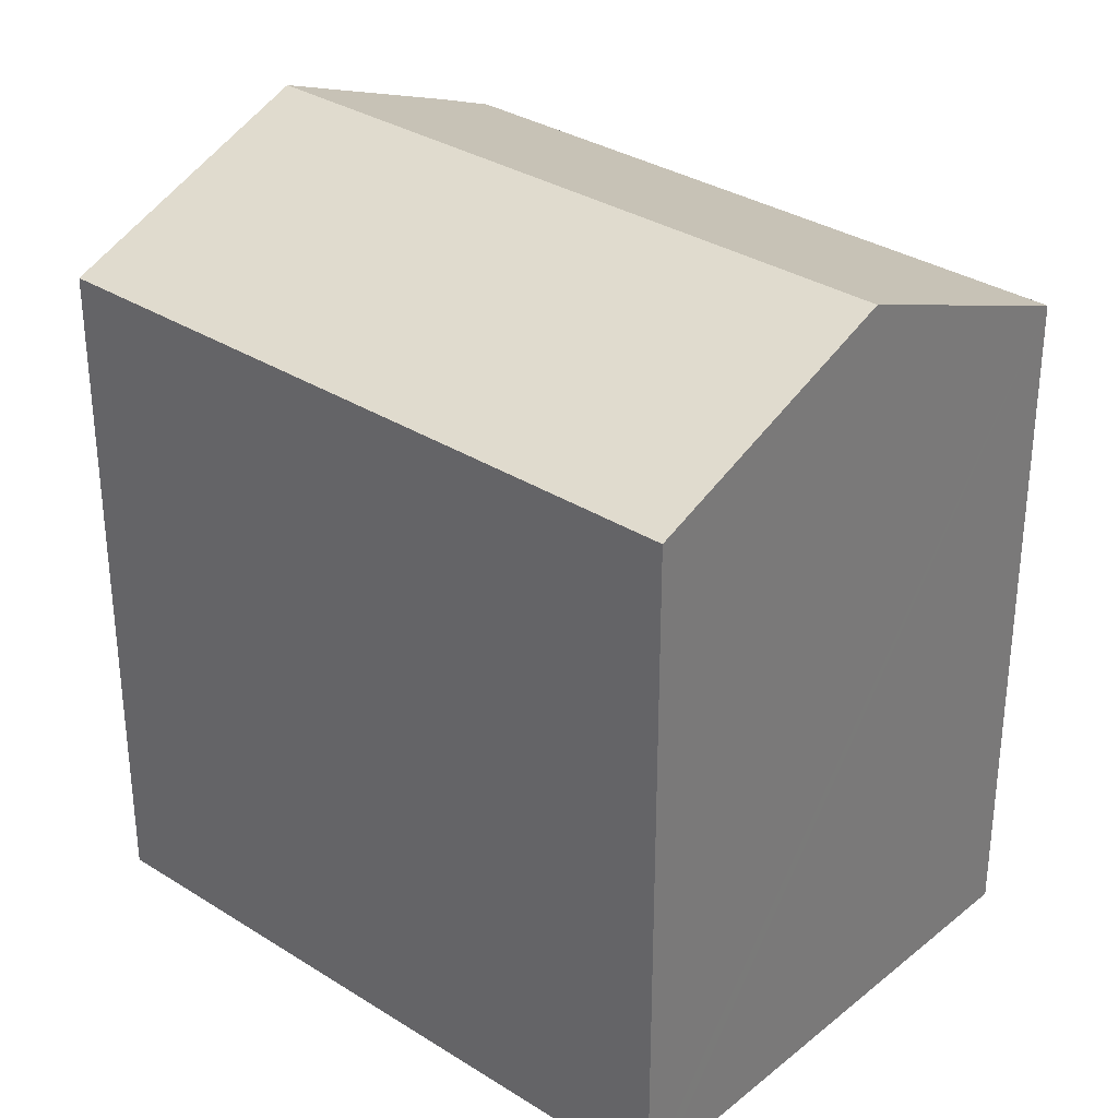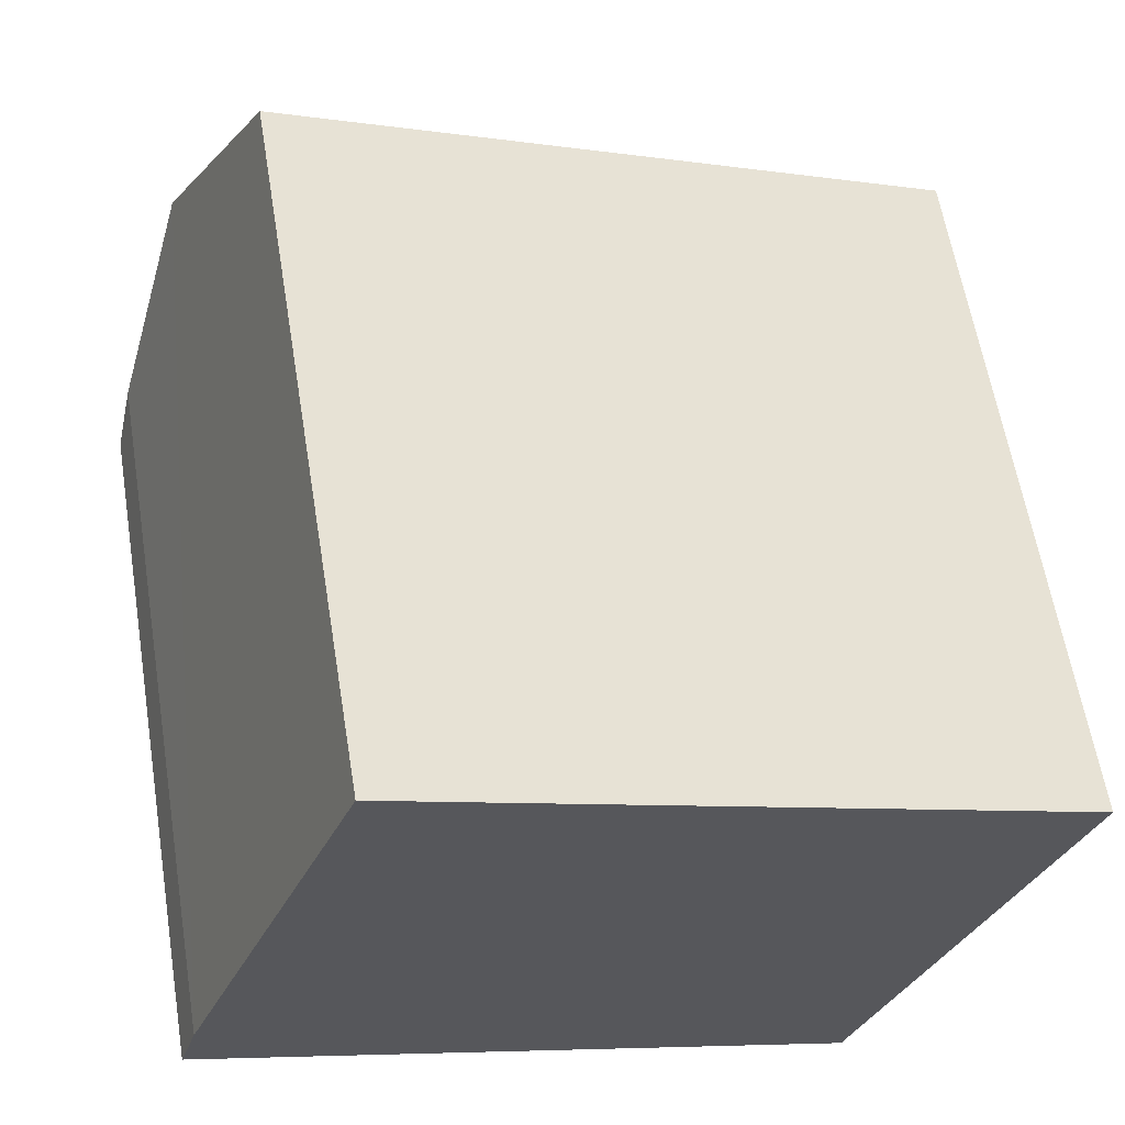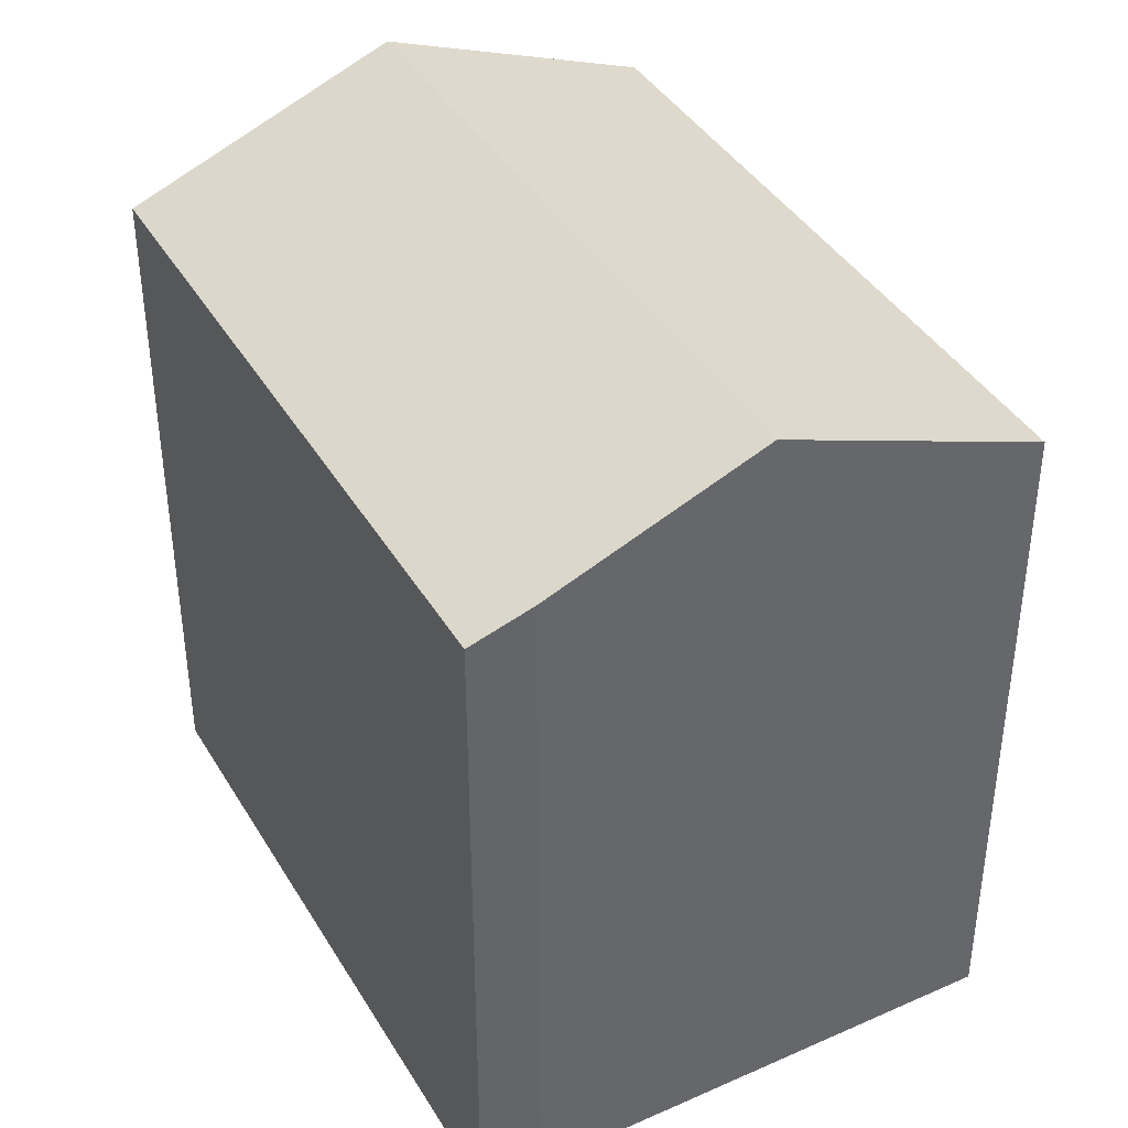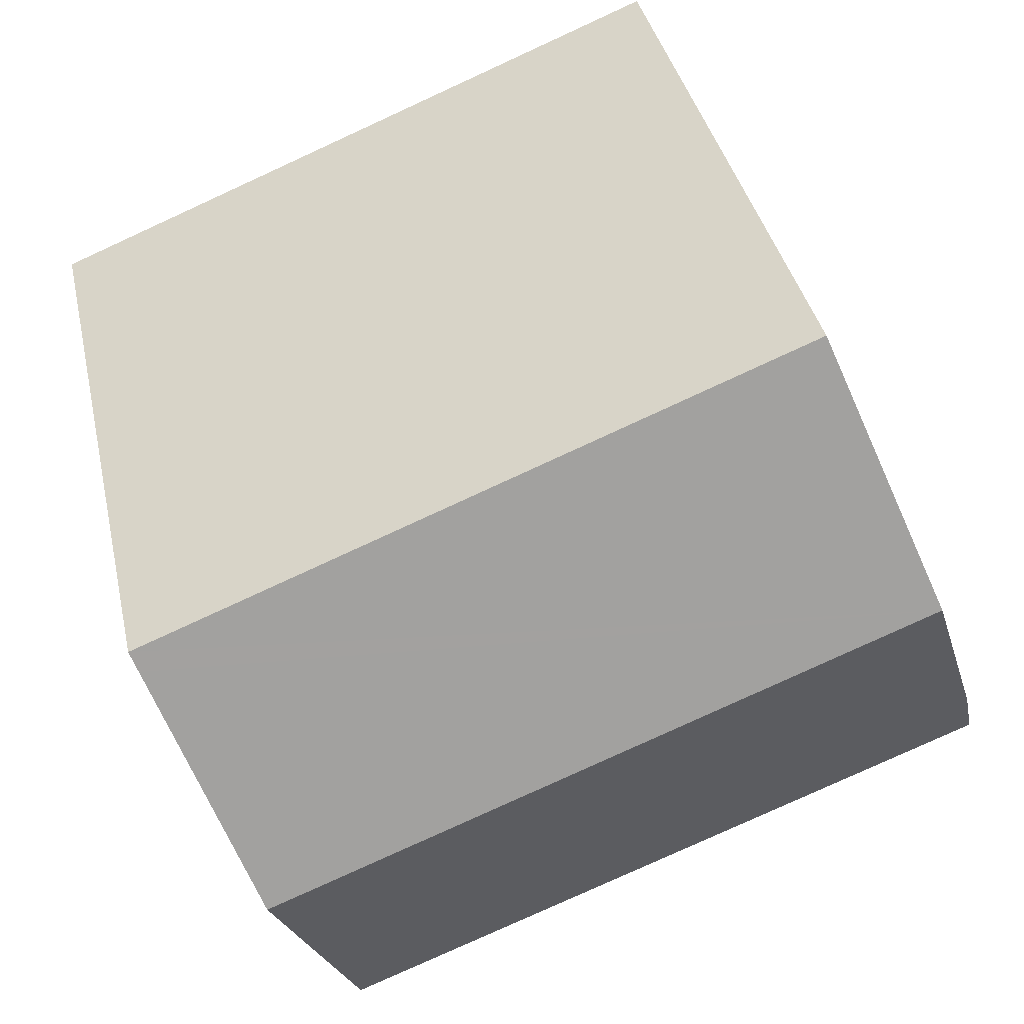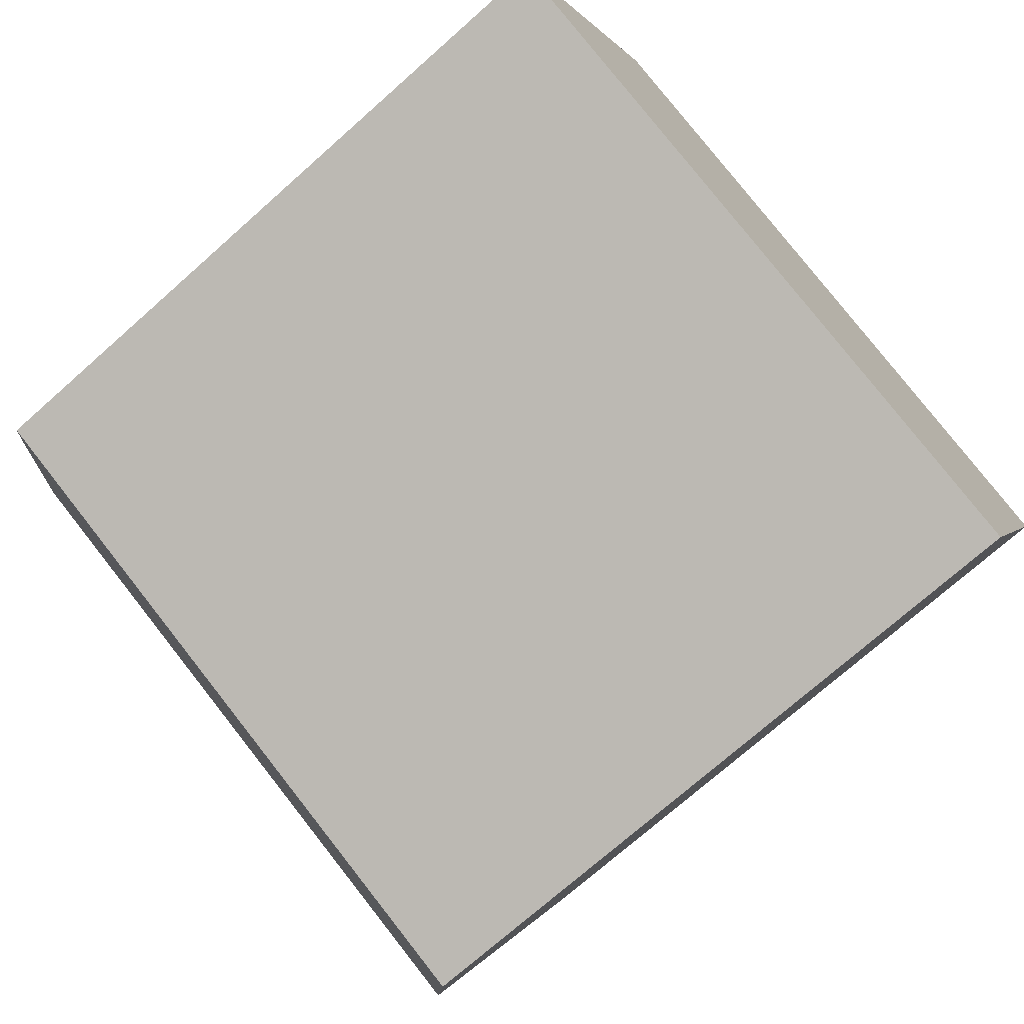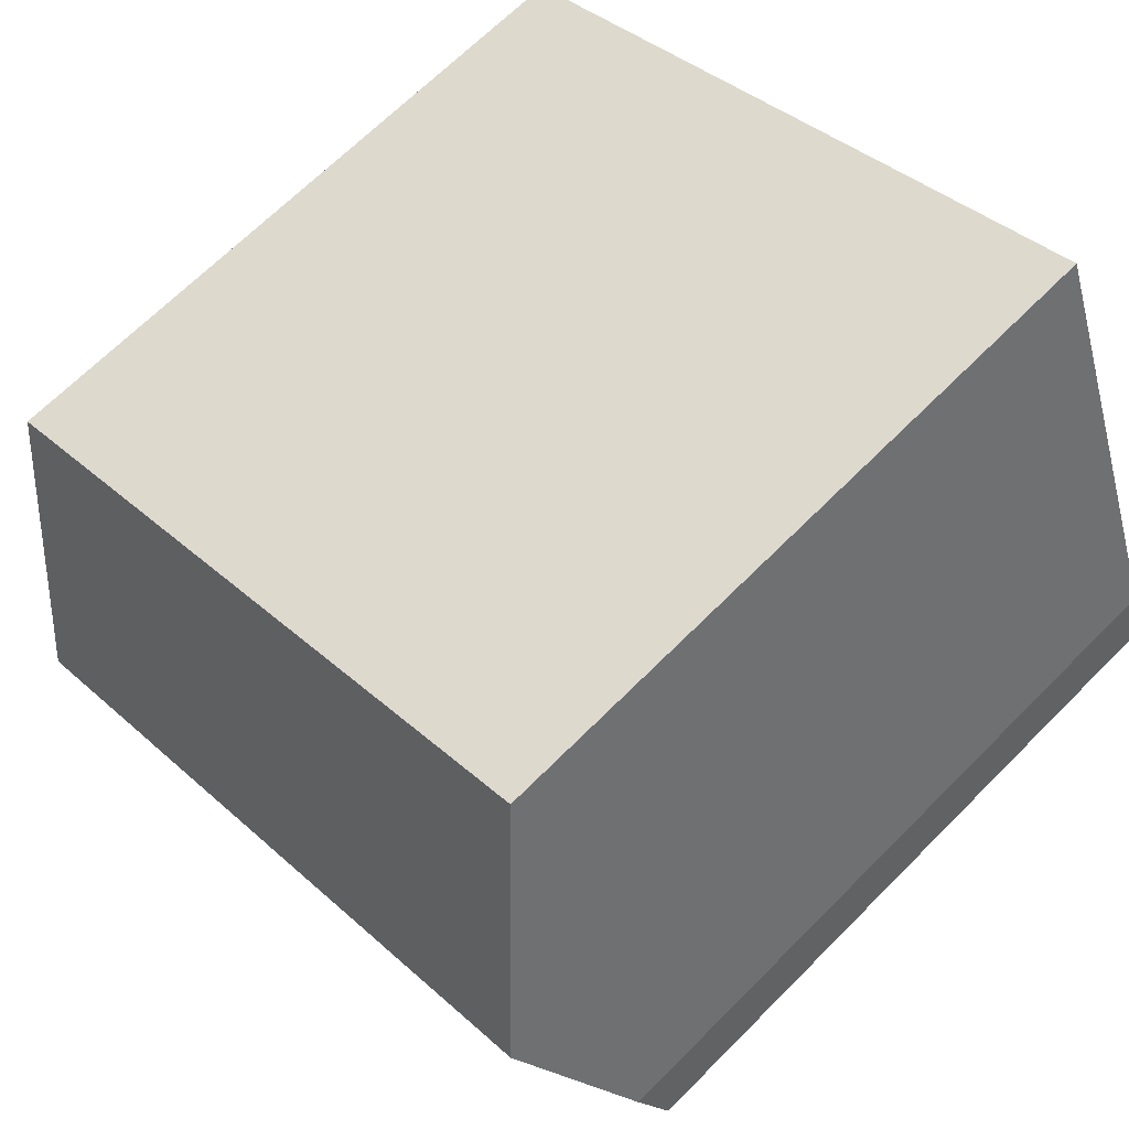
<metadata>
{"format":"obj","ext":"obj","renderer":"f3d","projection":"perspective","resolution":1024,"background":"white","views":[{"elev":32.4,"azim":63.0,"up":"+Y"},{"elev":60.7,"azim":-9.3,"up":"+Z"},{"elev":40.7,"azim":-97.1,"up":"+Y"},{"elev":37.7,"azim":167.8,"up":"+Z"},{"elev":-73.0,"azim":-48.4,"up":"+Z"},{"elev":67.3,"azim":-135.2,"up":"+Z"}]}
</metadata>
<code>
v  2.368 19.33 6.34
v  20.58 16.94 5.795
v  18.33 19.33 0.029
v  20.76 16.75 6.26
v  4.816 16.75 12.56
v  4.681 16.89 12.22
v  0 16.72 1.024e-15
v  15.92 16.77 -6.162
v  0.442 17.3 1.447
v  15.92 3.773e-16 -6.162
v  0 0 0
v  0.442 -8.86e-17 1.447
v  4.816 -7.693e-16 12.56
v  2.368 -3.882e-16 6.34
v  4.681 -7.483e-16 12.22
v  20.76 -3.833e-16 6.26
v  20.58 -3.548e-16 5.795
v  18.33 -1.776e-18 0.029
g defaultobject
f 1 2 3
f 2 1 4
f 4 1 5
f 5 1 6
f 7 3 8
f 3 7 1
f 1 7 9
f 10 7 8
f 7 10 11
f 7 12 9
f 12 7 11
f 12 1 9
f 1 12 6
f 6 12 5
f 5 12 13
f 13 12 14
f 13 14 15
f 13 4 5
f 4 13 16
f 16 2 4
f 2 16 3
f 3 16 8
f 8 16 17
f 8 17 10
f 10 17 18
f 15 16 13
f 16 15 17
f 17 15 14
f 17 14 18
f 18 14 12
f 18 12 10
f 10 12 11

</code>
